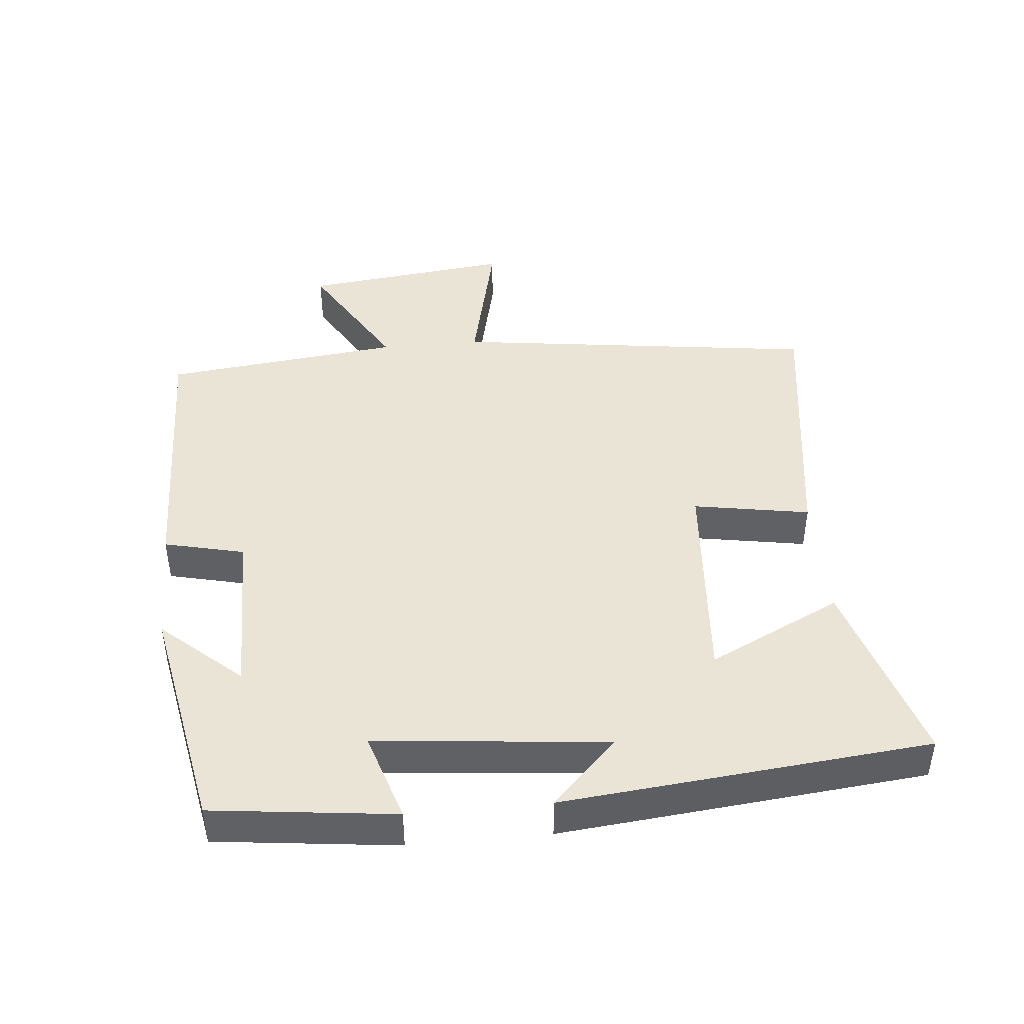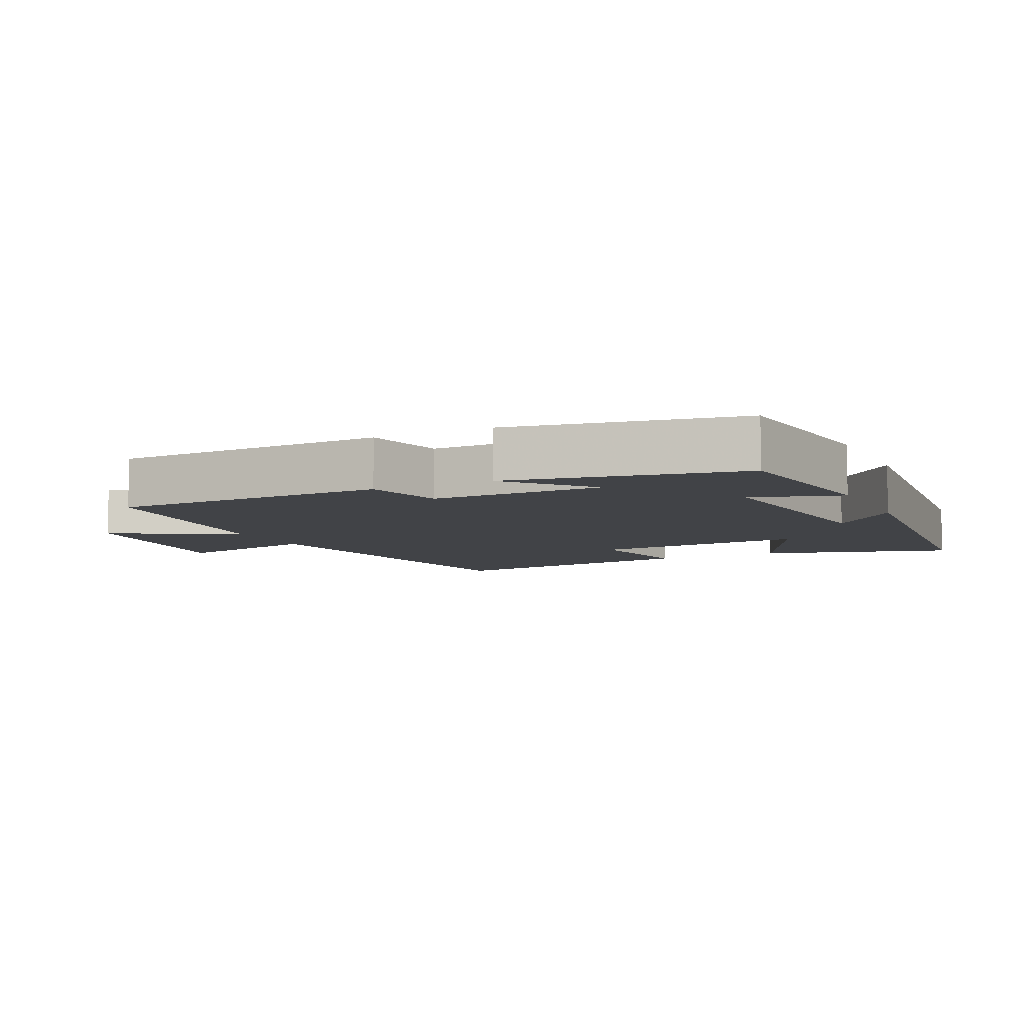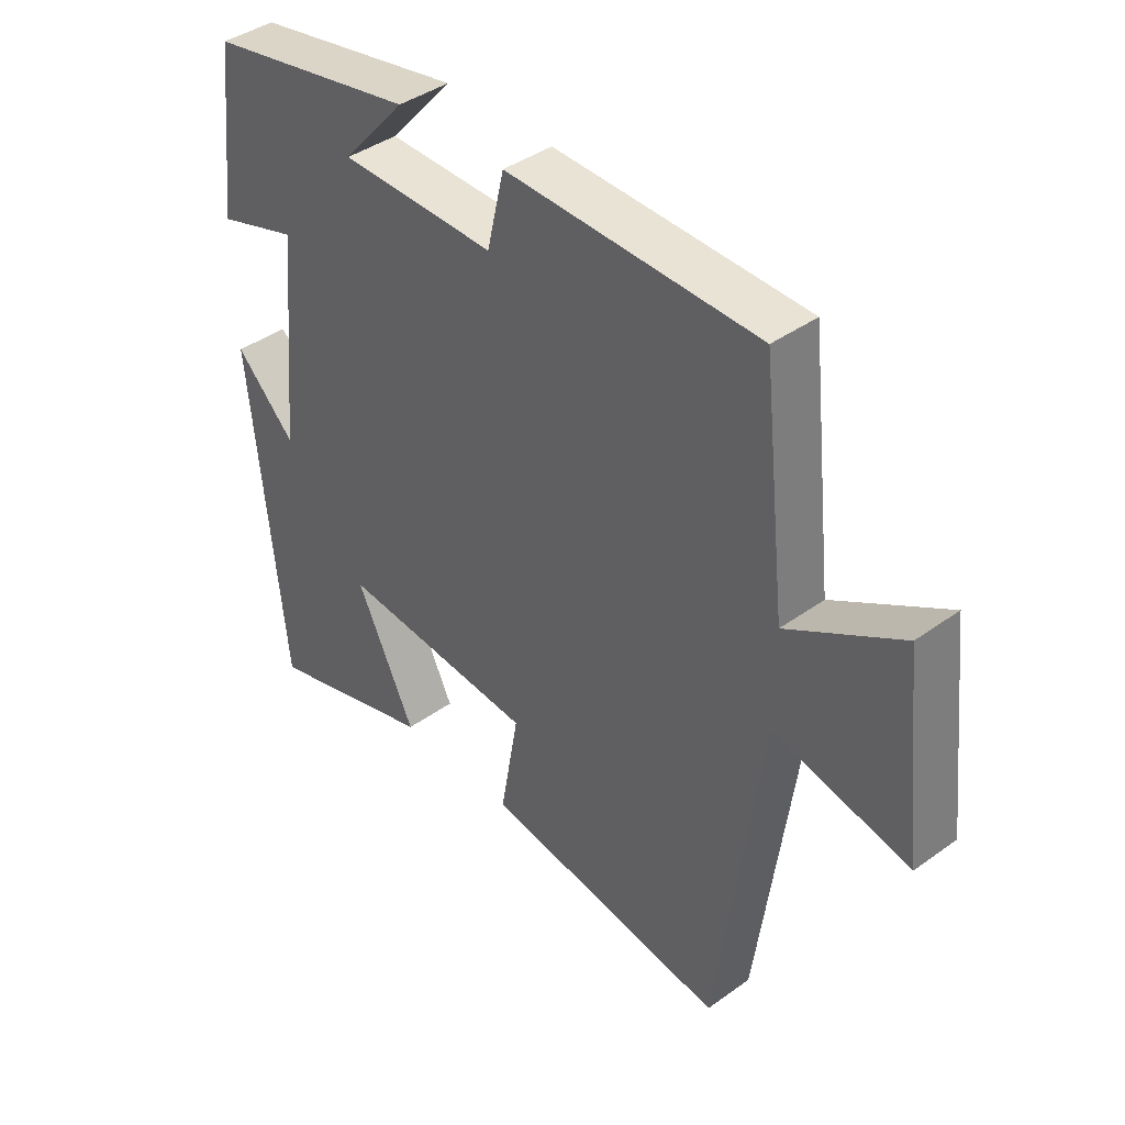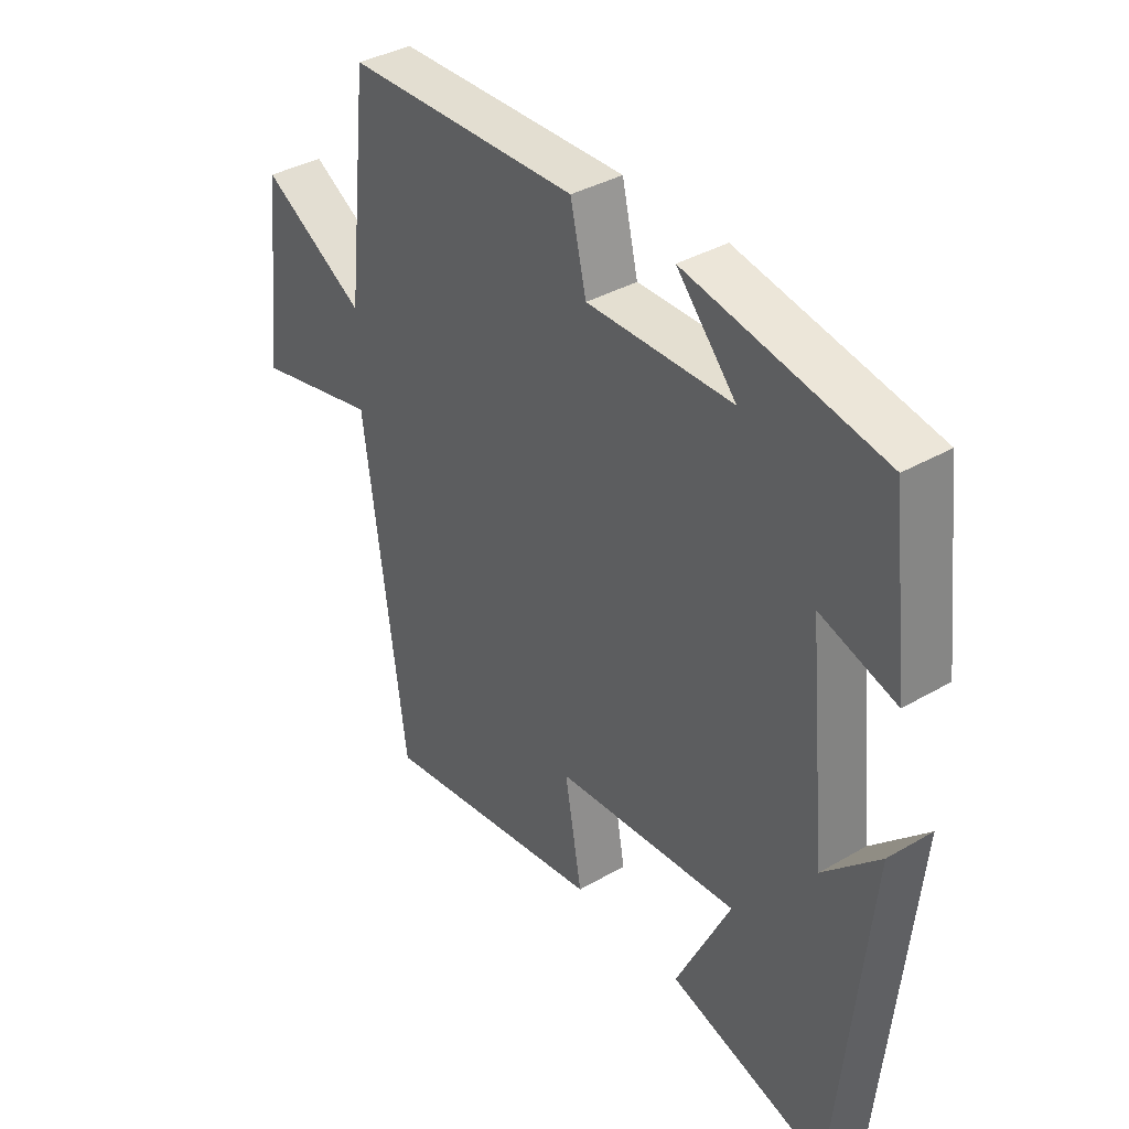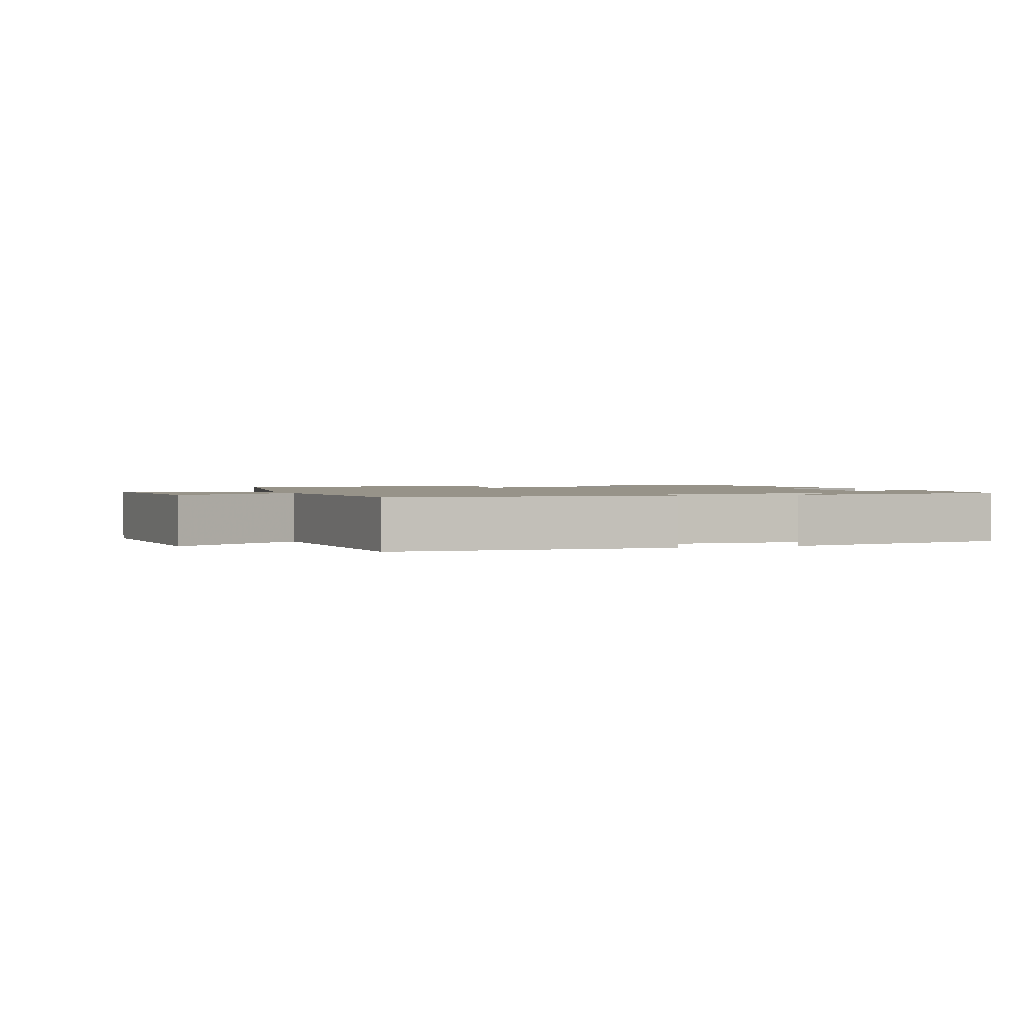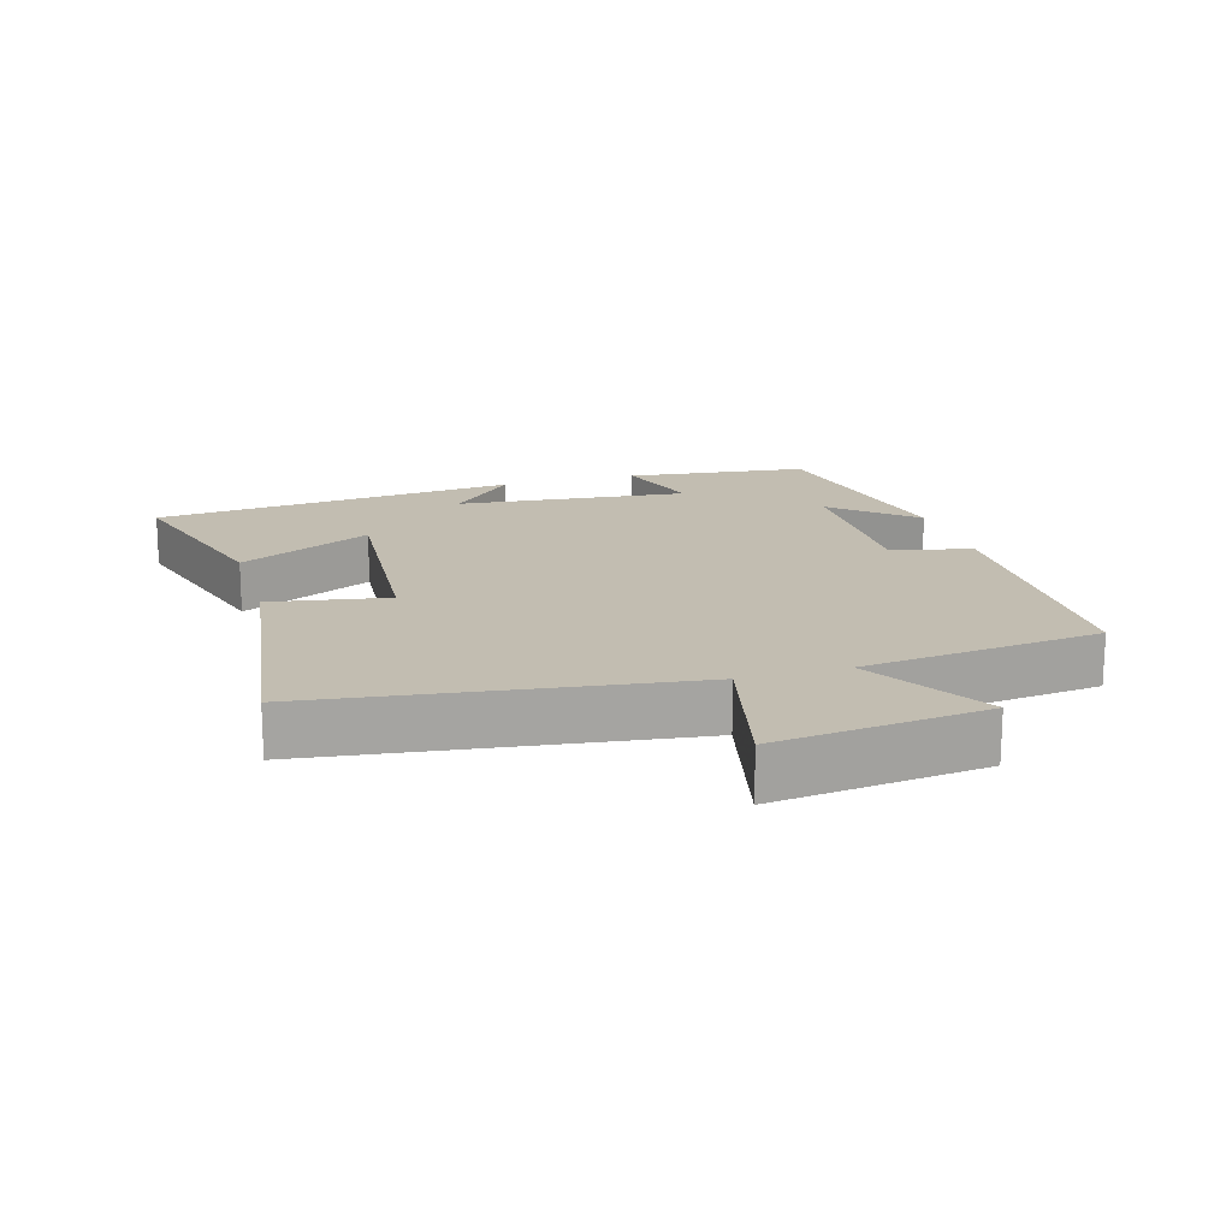
<metadata>
{"format":"obj","ext":"obj","renderer":"f3d","projection":"perspective","resolution":1024,"background":"white","views":[{"elev":43.9,"azim":84.6,"up":"+Y"},{"elev":-7.3,"azim":25.9,"up":"+Y"},{"elev":40.8,"azim":-131.3,"up":"+Z"},{"elev":37.2,"azim":53.3,"up":"+Z"},{"elev":1.5,"azim":-18.1,"up":"+Y"},{"elev":17.0,"azim":-106.4,"up":"+Y"}]}
</metadata>
<code>
v 0.468 0.07 0.434
v 0.5 0.07 0.164
v 0.368 0.07 0.206
v 0.402 0.07 -0.138
v 0.5 0.07 -0.042
v 0.447 0.07 -0.584
v 0.167 0.07 -0.5
v 0.263 0.07 -0.303
v -0.059 0.07 -0.327
v -0.029 0.07 -0.5
v -0.428 0.07 -0.557
v -0.5 0.07 -0.014
v -0.719 0.07 -0.064
v -0.683 0.07 0.246
v -0.5 0.07 0.138
v -0.46 0.07 0.491
v -0.052 0.07 0.5
v -0.024 0.07 0.381
v 0.23 0.07 0.383
v 0.126 0.07 0.5
v 0.468 0 0.434
v 0.5 0 0.164
v 0.368 0 0.206
v 0.402 0 -0.138
v 0.5 0 -0.042
v 0.447 0 -0.584
v 0.167 0 -0.5
v 0.263 0 -0.303
v -0.059 0 -0.327
v -0.029 0 -0.5
v -0.428 0 -0.557
v -0.5 0 -0.014
v -0.719 0 -0.064
v -0.683 0 0.246
v -0.5 0 0.138
v -0.46 0 0.491
v -0.052 0 0.5
v -0.024 0 0.381
v 0.23 0 0.383
v 0.126 0 0.5
f 19 20 1 2
f 18 19 2 3
f 15 16 17 18
f 15 18 3 4
f 12 13 14 15
f 11 12 15
f 10 11 15
f 9 10 15
f 8 9 15 4
f 6 7 8
f 5 6 8
f 4 5 8
f 22 21 40 39
f 23 22 39 38
f 38 37 36 35
f 24 23 38 35
f 35 34 33 32
f 35 32 31
f 35 31 30
f 35 30 29
f 24 35 29 28
f 28 27 26
f 28 26 25
f 28 25 24
f 1 21 22 2
f 2 22 23 3
f 3 23 24 4
f 4 24 25 5
f 5 25 26 6
f 6 26 27 7
f 7 27 28 8
f 8 28 29 9
f 9 29 30 10
f 10 30 31 11
f 11 31 32 12
f 12 32 33 13
f 13 33 34 14
f 14 34 35 15
f 15 35 36 16
f 16 36 37 17
f 17 37 38 18
f 18 38 39 19
f 19 39 40 20
f 20 40 21 1

</code>
